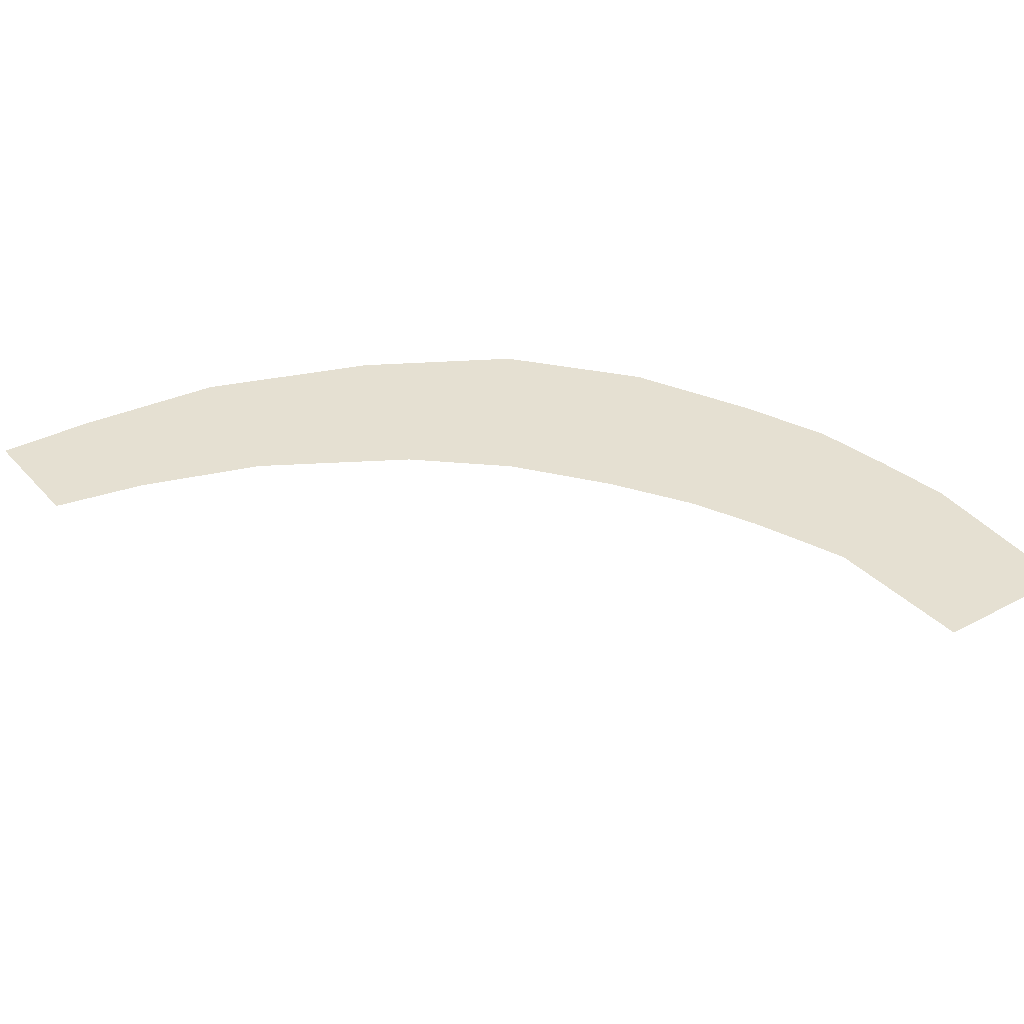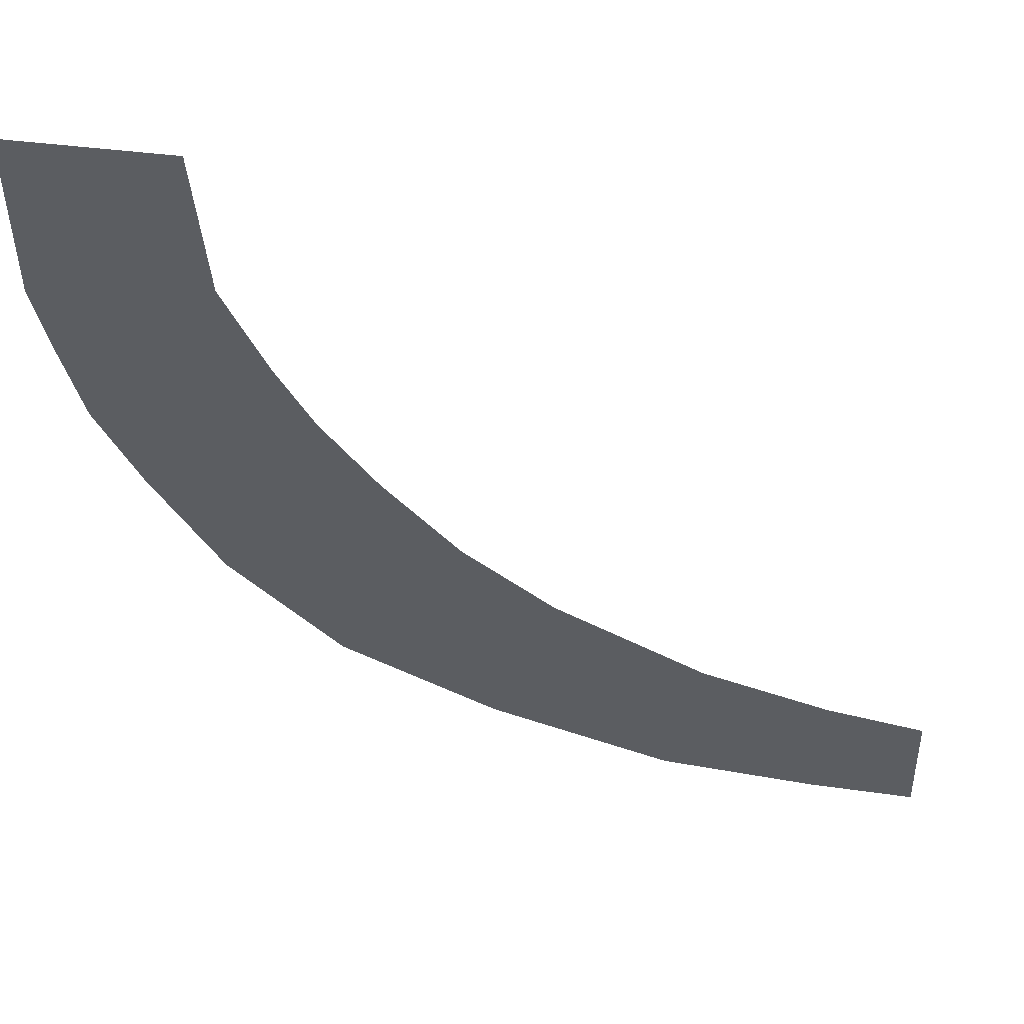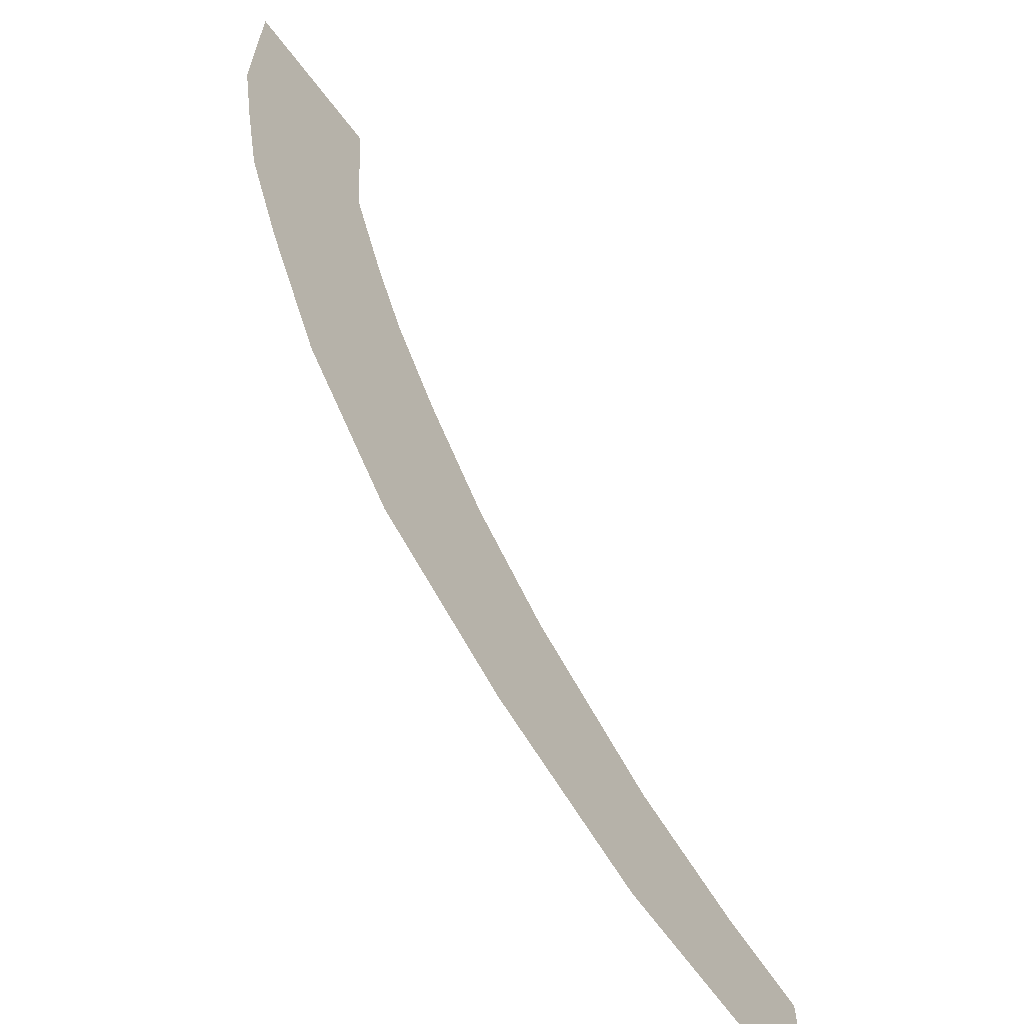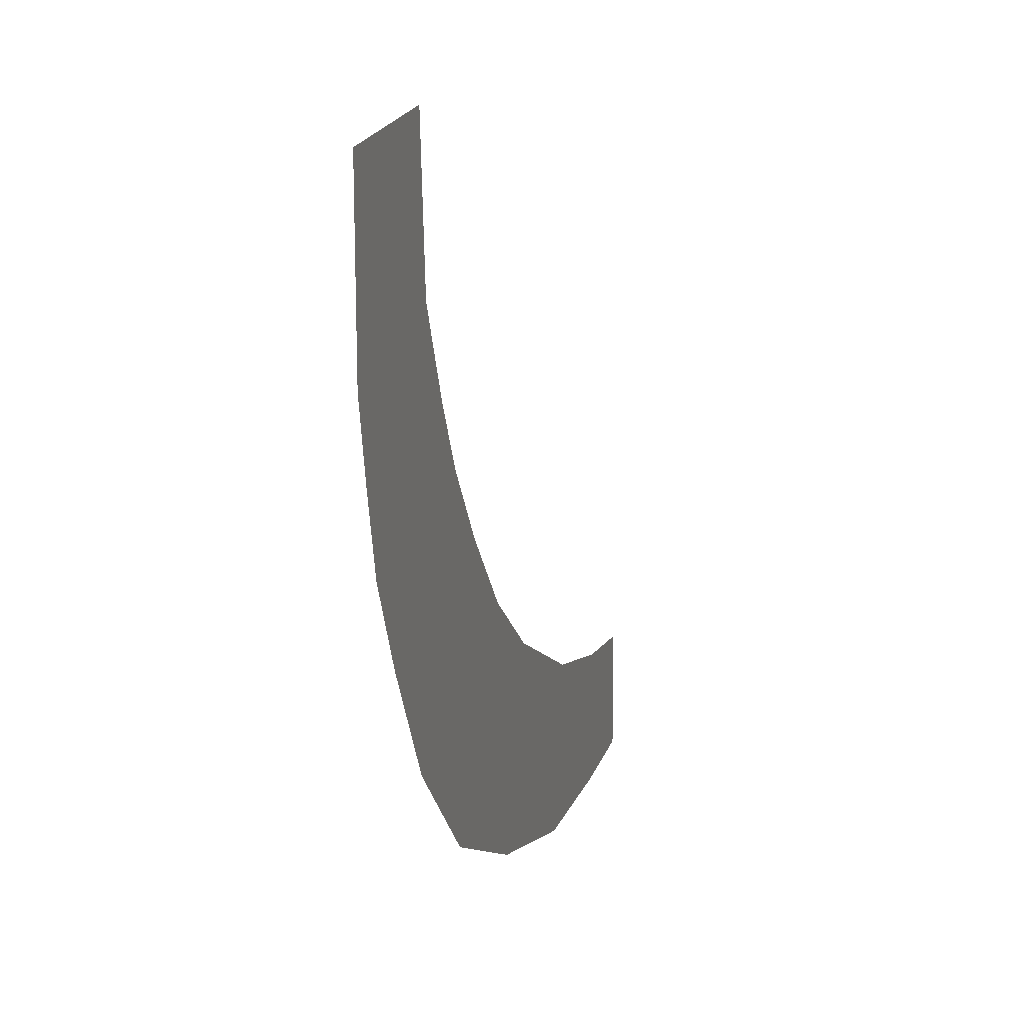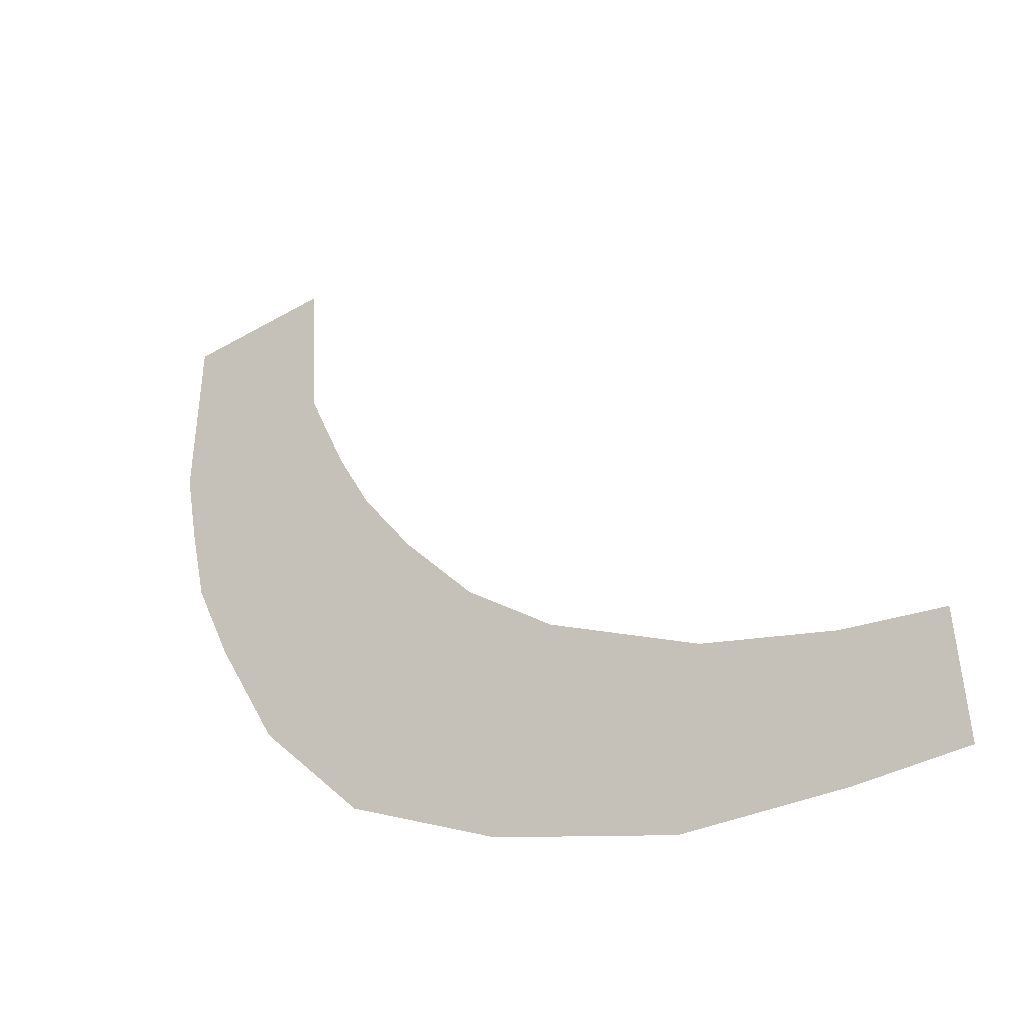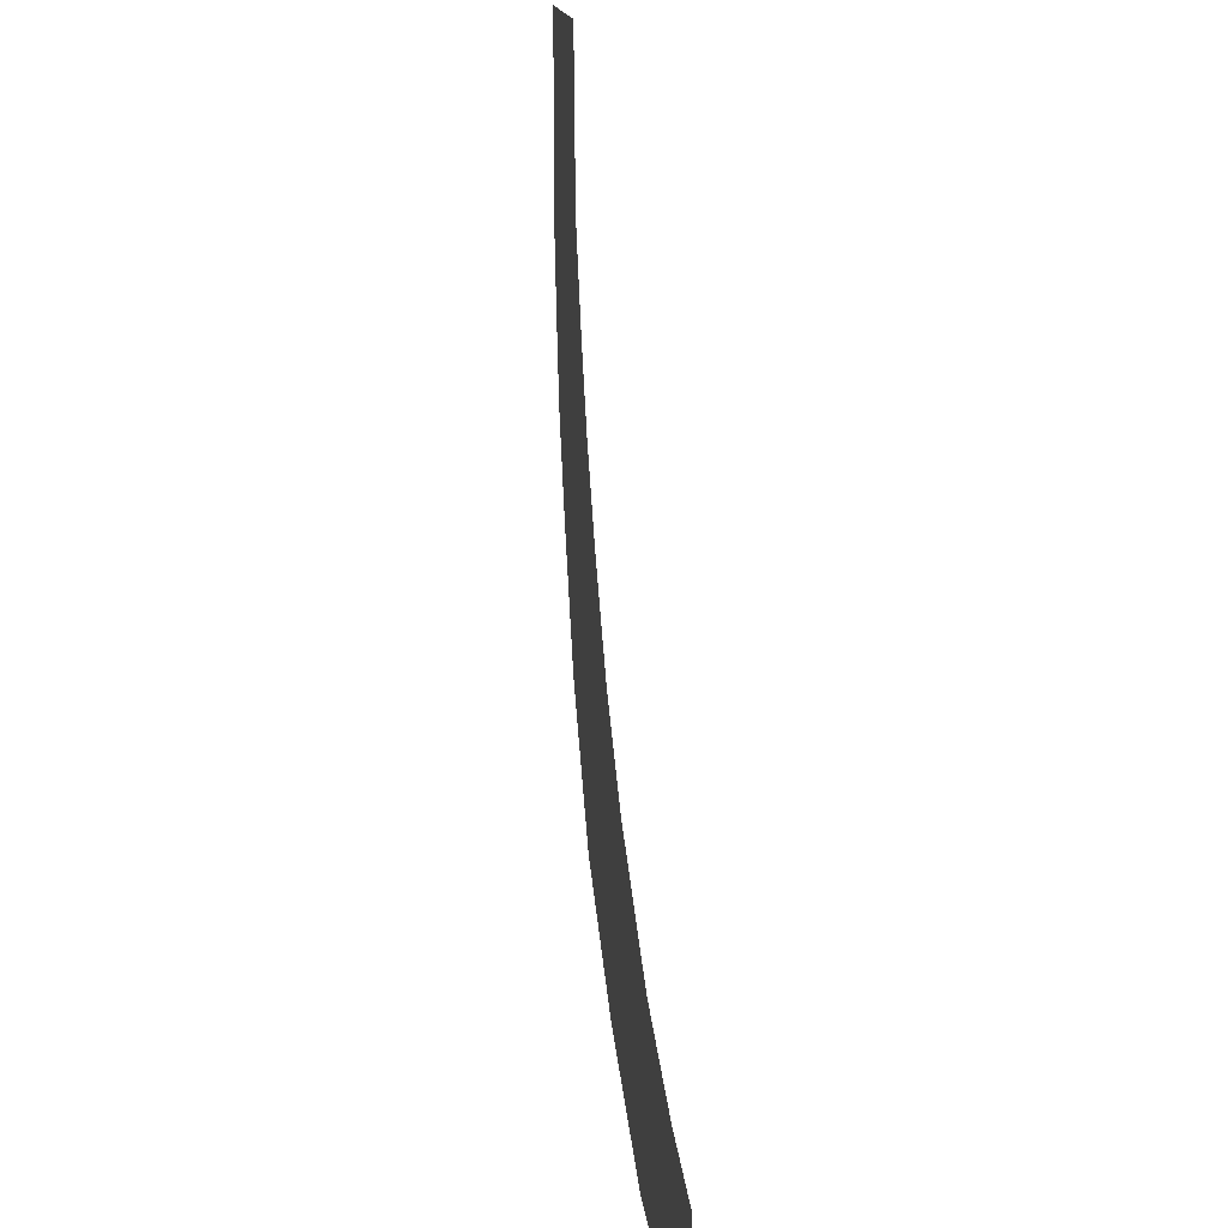
<metadata>
{"format":"obj","ext":"obj","renderer":"f3d","projection":"perspective","resolution":1024,"background":"white","views":[{"elev":37.6,"azim":-34.4,"up":"+Y"},{"elev":53.6,"azim":-172.6,"up":"+Z"},{"elev":-62.4,"azim":126.6,"up":"+Z"},{"elev":20.6,"azim":105.7,"up":"+Z"},{"elev":-40.0,"azim":-144.3,"up":"+Z"},{"elev":15.7,"azim":-97.2,"up":"+Z"}]}
</metadata>
<code>
g ENV_SY02_HW_WaterBiome_Water02_MO
v -30.19 1.803 47.37
v -30.24 1.803 51.8
v -34.01 1.803 51.81
v -34.28 1.803 47.95
v -30.56 1.803 45.42
v -34.63 1.803 47.07
v -31.01 1.803 43.38
v -35.28 1.803 45.52
v -31.99 1.803 41.13
v -36.13 1.803 43.83
v -33.59 1.803 38.1
v -37.44 1.803 41.86
v -36.22 1.803 35.1
v -39.23 1.803 39.65
v -39.95 1.803 32.98
v -41.41 1.803 37.76
v -44.31 1.803 31.4
v -45.03 1.803 35.66
v -48.06 1.803 31.04
v -48.13 1.803 34.62
v -50.6 1.803 30.96
v -50.49 1.803 34.15
g ENV_SY02_HW_WaterBiome_Water02_MO_0
f 3 2 1
f 4 3 1
f 1 5 4
f 5 6 4
f 5 7 6
f 7 8 6
f 7 9 8
f 9 10 8
f 9 11 10
f 11 12 10
f 11 13 12
f 13 14 12
f 13 15 14
f 15 16 14
f 15 17 16
f 17 18 16
f 17 19 18
f 19 20 18
f 19 21 20
f 21 22 20

</code>
